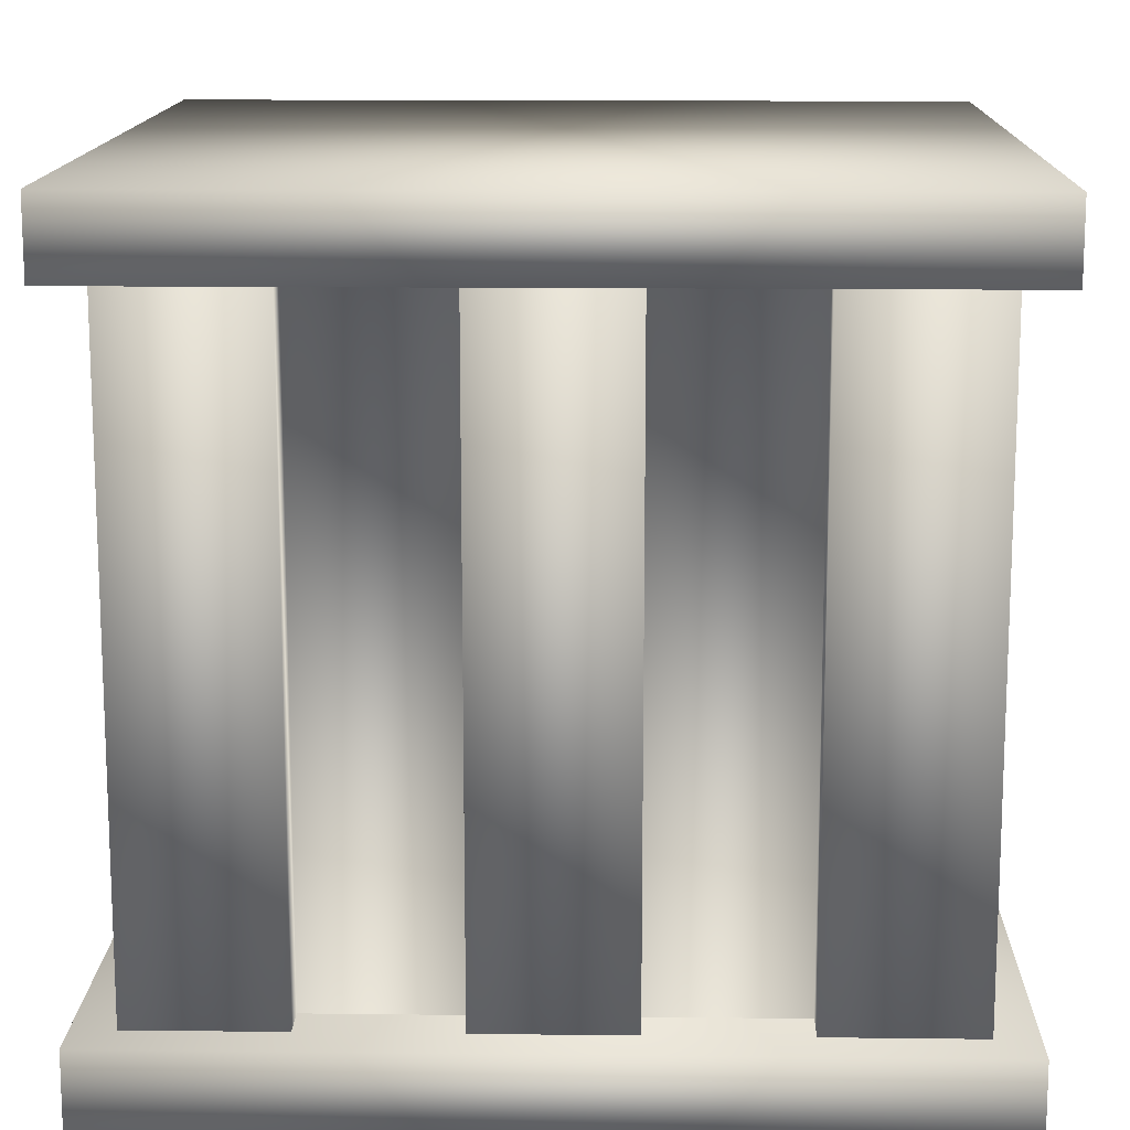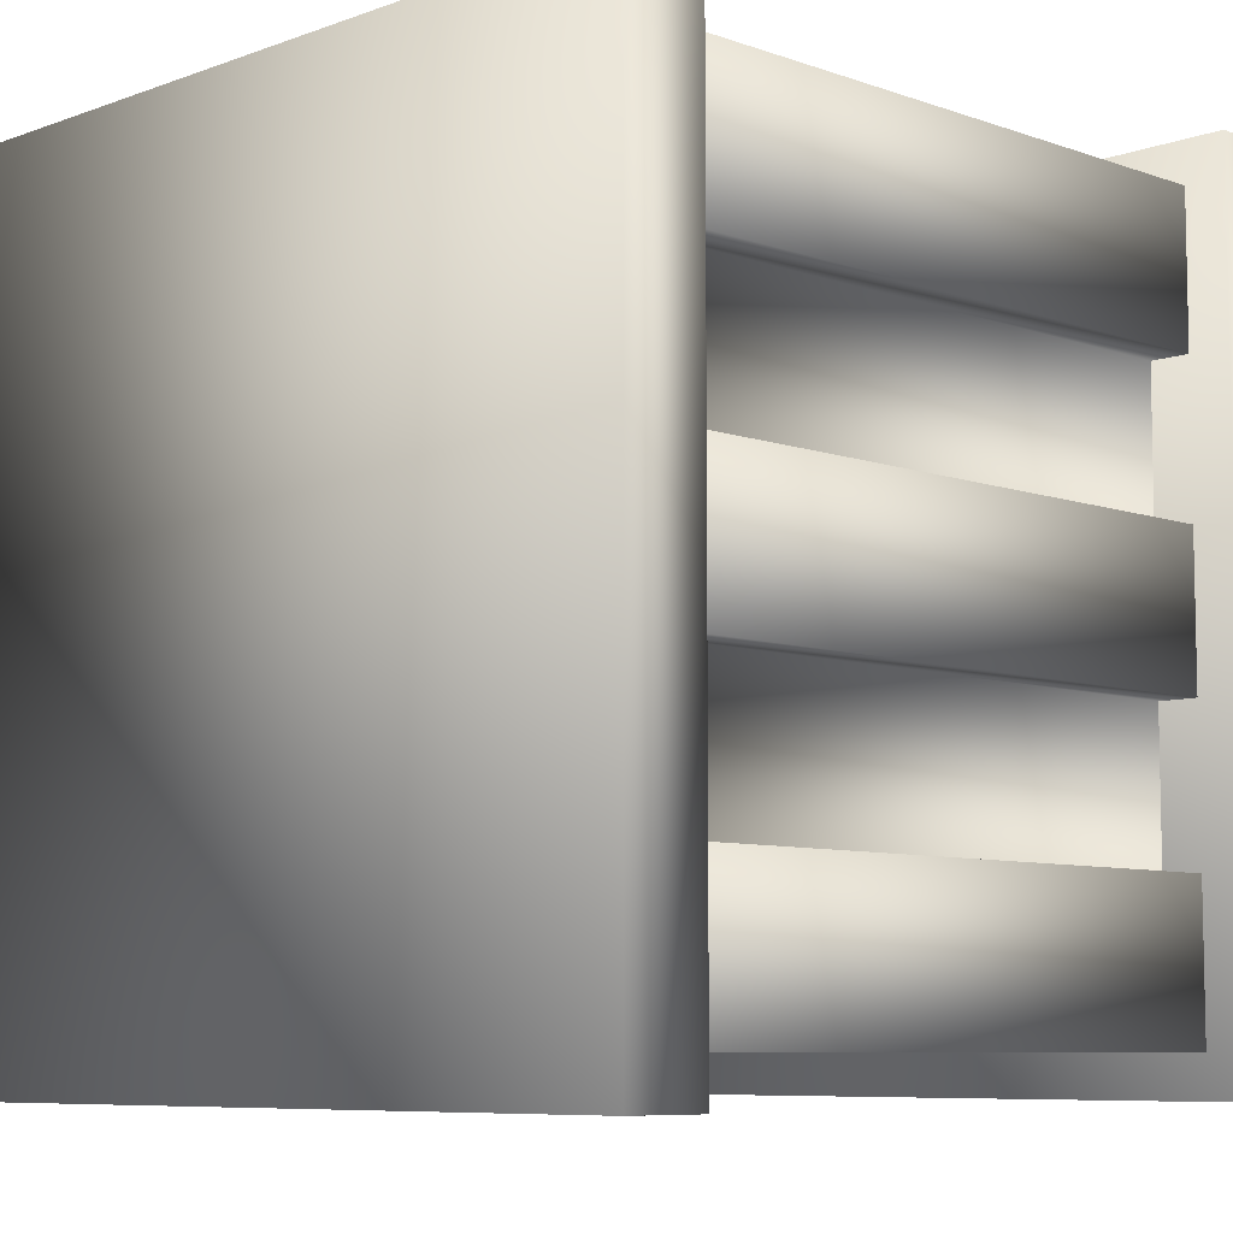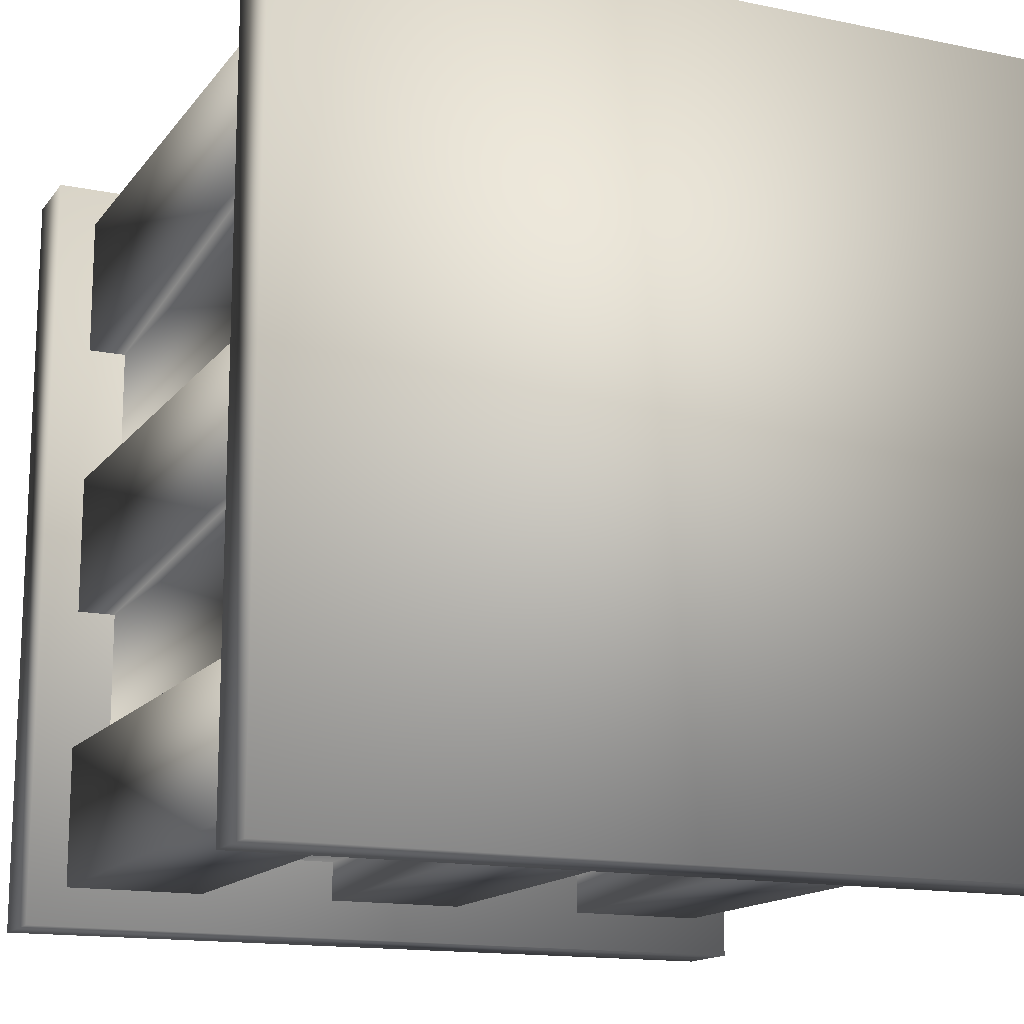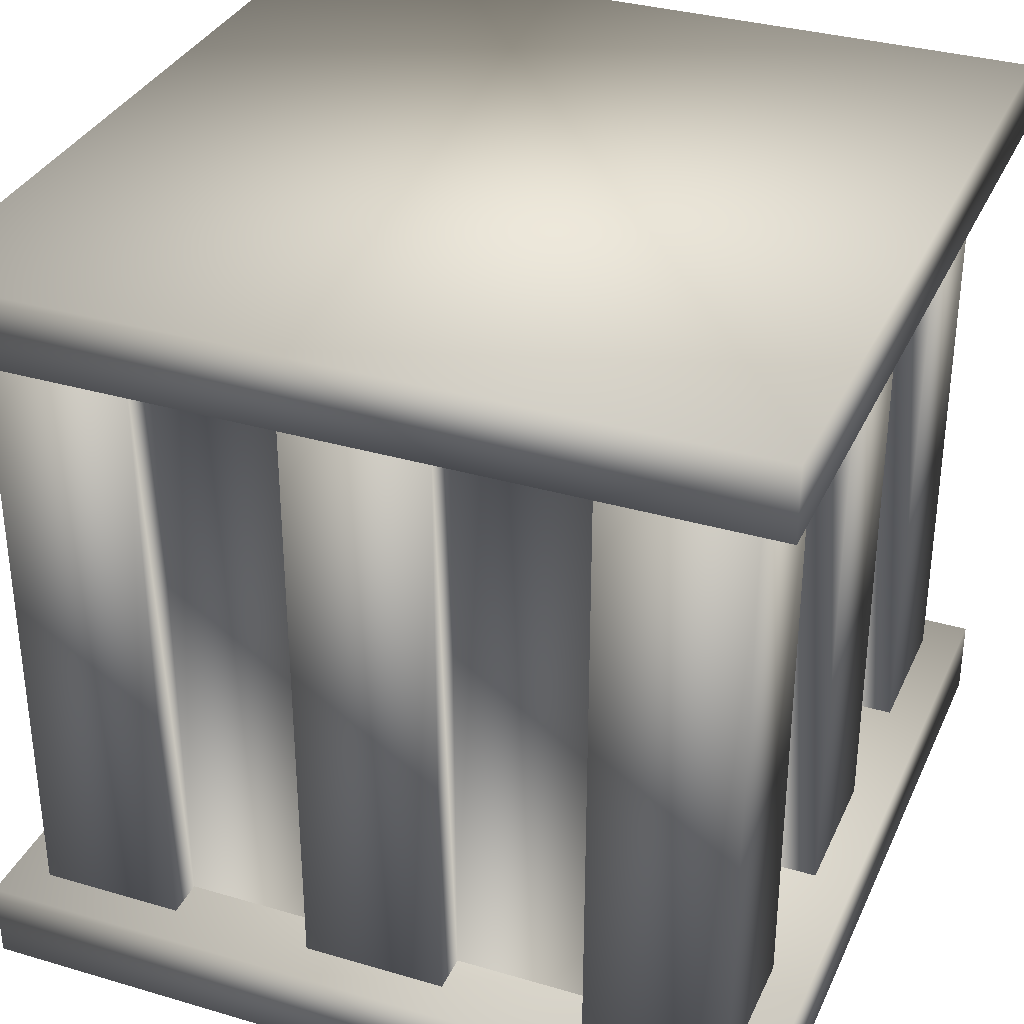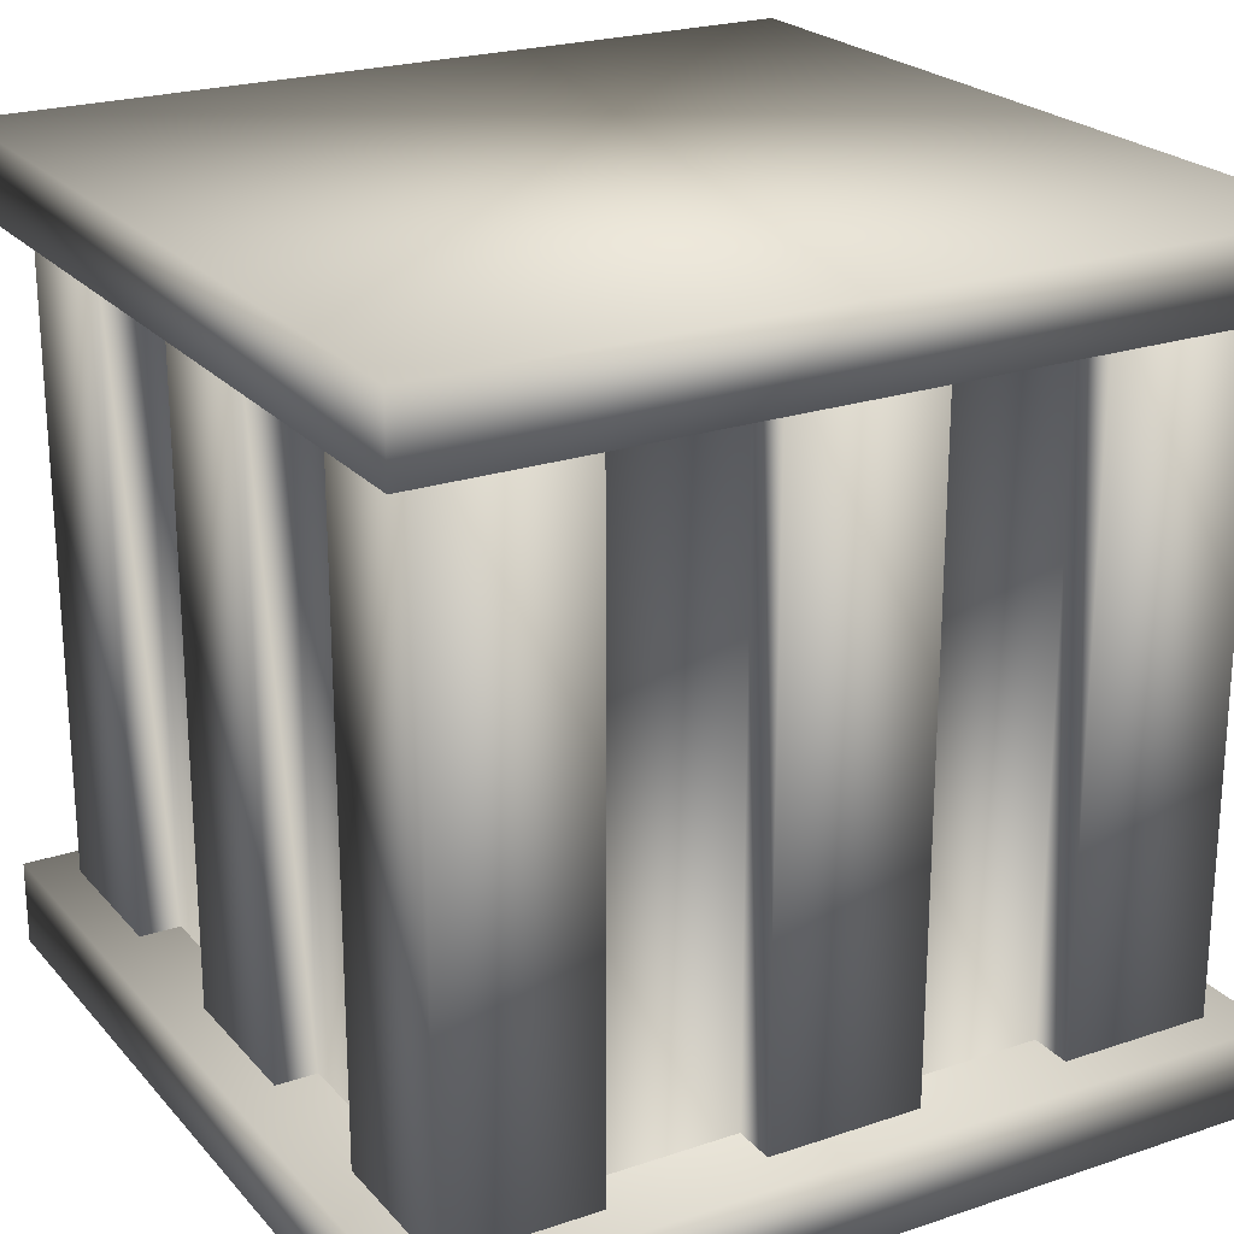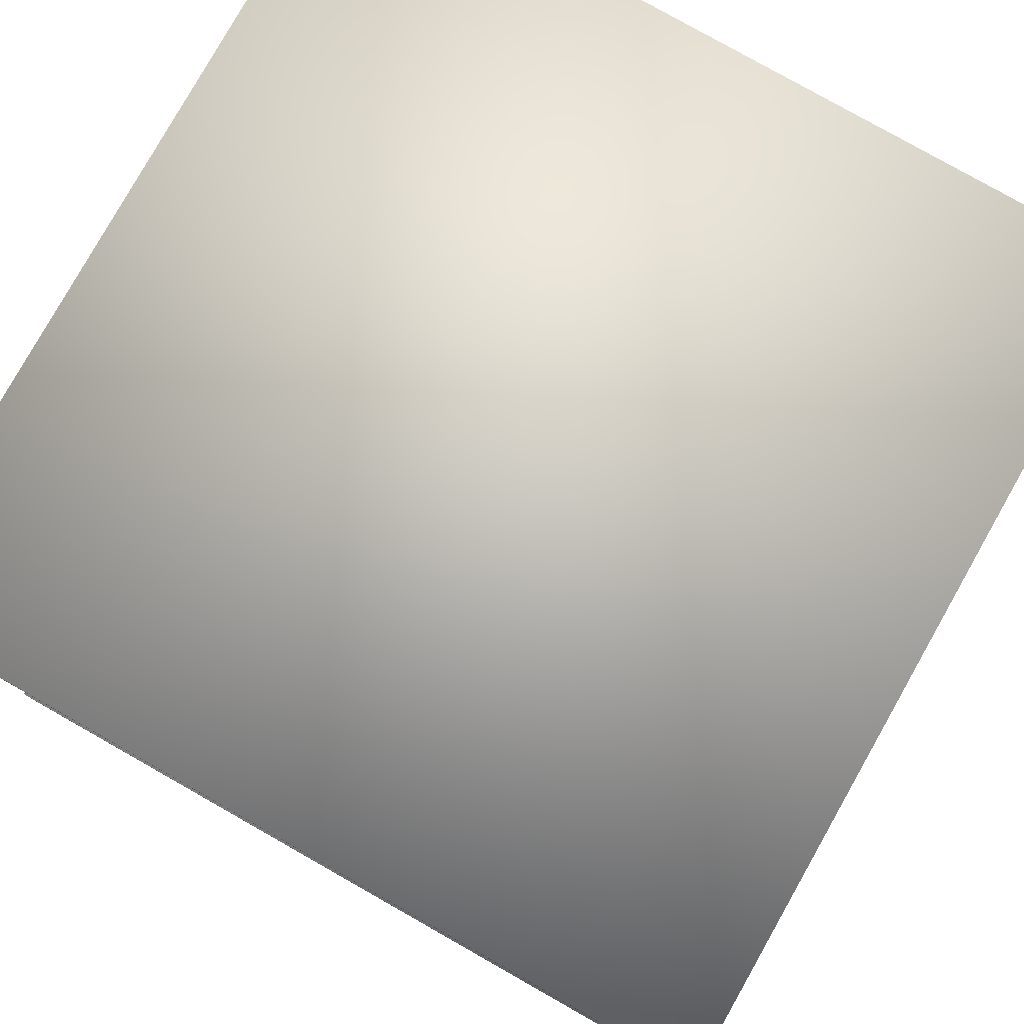
<metadata>
{"format":"obj","ext":"obj","renderer":"f3d","projection":"perspective","resolution":1024,"background":"white","views":[{"elev":13.9,"azim":91.5,"up":"+Y"},{"elev":-7.7,"azim":45.4,"up":"+Z"},{"elev":-14.9,"azim":156.0,"up":"+Z"},{"elev":33.6,"azim":111.9,"up":"+Y"},{"elev":22.8,"azim":150.1,"up":"+Y"},{"elev":79.8,"azim":29.5,"up":"+Y"}]}
</metadata>
<code>
v  7.794 0.2309 -21.46
v  7.794 0.2309 -21.87
v  8.204 0.2309 -21.87
v  8.204 0.2309 -21.46
v  8.614 0.2309 -21.87
v  8.614 0.2309 -21.46
v  9.024 0.2309 -21.87
v  9.024 0.2309 -21.46
v  9.433 0.2309 -21.87
v  9.433 0.2309 -21.46
v  9.843 0.2309 -21.87
v  9.843 0.2309 -21.46
v  7.794 0.2309 -22.28
v  8.204 0.2309 -22.28
v  8.614 0.2309 -22.28
v  9.024 0.2309 -22.28
v  9.433 0.2309 -22.28
v  9.843 0.2309 -22.28
v  7.794 0.2309 -22.69
v  8.204 0.2309 -22.69
v  8.614 0.2309 -22.69
v  9.024 0.2309 -22.69
v  9.433 0.2309 -22.69
v  9.843 0.2309 -22.69
v  7.794 0.2309 -23.1
v  8.204 0.2309 -23.1
v  8.614 0.2309 -23.1
v  9.024 0.2309 -23.1
v  9.433 0.2309 -23.1
v  9.843 0.2309 -23.1
v  7.794 0.2309 -23.51
v  8.204 0.2309 -23.51
v  8.614 0.2309 -23.51
v  9.024 0.2309 -23.51
v  9.433 0.2309 -23.51
v  9.843 0.2309 -23.51
v  7.794 2.052 -21.46
v  8.204 2.052 -21.46
v  8.204 2.052 -21.87
v  7.794 2.052 -21.87
v  8.614 2.052 -21.46
v  8.614 2.052 -21.87
v  9.024 2.052 -21.46
v  9.024 2.052 -21.87
v  9.433 2.052 -21.46
v  9.433 2.052 -21.87
v  9.843 2.052 -21.46
v  9.843 2.052 -21.87
v  8.204 2.052 -22.28
v  7.794 2.052 -22.28
v  8.614 2.052 -22.28
v  9.024 2.052 -22.28
v  9.433 2.052 -22.28
v  9.843 2.052 -22.28
v  8.204 2.052 -22.69
v  7.794 2.052 -22.69
v  8.614 2.052 -22.69
v  9.024 2.052 -22.69
v  9.433 2.052 -22.69
v  9.843 2.052 -22.69
v  8.204 2.052 -23.1
v  7.794 2.052 -23.1
v  8.614 2.052 -23.1
v  9.024 2.052 -23.1
v  9.433 2.052 -23.1
v  9.843 2.052 -23.1
v  8.204 2.052 -23.51
v  7.794 2.052 -23.51
v  8.614 2.052 -23.51
v  9.024 2.052 -23.51
v  9.433 2.052 -23.51
v  9.843 2.052 -23.51
v  8.204 0.2309 -21.57
v  8.614 0.2309 -21.57
v  8.614 2.052 -21.57
v  8.204 2.052 -21.57
v  9.024 0.2309 -21.57
v  9.433 0.2309 -21.57
v  9.433 2.052 -21.57
v  9.024 2.052 -21.57
v  9.732 0.2309 -21.87
v  9.732 0.2309 -22.28
v  9.732 2.052 -22.28
v  9.732 2.052 -21.87
v  9.732 0.2309 -22.69
v  9.732 0.2309 -23.1
v  9.732 2.052 -23.1
v  9.732 2.052 -22.69
v  9.433 0.2309 -23.4
v  9.024 0.2309 -23.4
v  9.024 2.052 -23.4
v  9.433 2.052 -23.4
v  8.614 0.2309 -23.4
v  8.204 0.2309 -23.4
v  8.204 2.052 -23.4
v  8.614 2.052 -23.4
v  7.91 0.2309 -23.1
v  7.91 0.2309 -22.69
v  7.91 2.052 -22.69
v  7.91 2.052 -23.1
v  7.91 0.2309 -22.28
v  7.91 0.2309 -21.87
v  7.91 2.052 -21.87
v  7.91 2.052 -22.28
v  7.68 2.04 -21.35
v  7.68 2.04 -23.63
v  9.957 2.04 -23.63
v  9.957 2.04 -21.35
v  7.68 2.25 -21.35
v  9.957 2.25 -21.35
v  9.957 2.25 -23.63
v  7.68 2.25 -23.63
v  7.68 0.0398 -21.35
v  7.68 0.0398 -23.63
v  9.957 0.0398 -23.63
v  9.957 0.0398 -21.35
v  7.68 0.2674 -21.35
v  9.957 0.2674 -21.35
v  9.957 0.2674 -23.63
v  7.68 0.2674 -23.63
o Box767
g Box767
f 1 2 3 4
f 4 3 5 6
f 6 5 7 8
f 8 7 9 10
f 10 9 11 12
f 2 13 14 3
f 3 14 15 5
f 5 15 16 7
f 7 16 17 9
f 9 17 18 11
f 13 19 20 14
f 14 20 21 15
f 15 21 22 16
f 16 22 23 17
f 17 23 24 18
f 19 25 26 20
f 20 26 27 21
f 21 27 28 22
f 22 28 29 23
f 23 29 30 24
f 25 31 32 26
f 26 32 33 27
f 27 33 34 28
f 28 34 35 29
f 29 35 36 30
f 37 38 39 40
f 38 41 42 39
f 41 43 44 42
f 43 45 46 44
f 45 47 48 46
f 40 39 49 50
f 39 42 51 49
f 42 44 52 51
f 44 46 53 52
f 46 48 54 53
f 50 49 55 56
f 49 51 57 55
f 51 52 58 57
f 52 53 59 58
f 53 54 60 59
f 56 55 61 62
f 55 57 63 61
f 57 58 64 63
f 58 59 65 64
f 59 60 66 65
f 62 61 67 68
f 61 63 69 67
f 63 64 70 69
f 64 65 71 70
f 65 66 72 71
f 1 4 38 37
f 73 74 75 76
f 6 8 43 41
f 77 78 79 80
f 10 12 47 45
f 12 11 48 47
f 81 82 83 84
f 18 24 60 54
f 85 86 87 88
f 30 36 72 66
f 36 35 71 72
f 89 90 91 92
f 34 33 69 70
f 93 94 95 96
f 32 31 68 67
f 31 25 62 68
f 97 98 99 100
f 19 13 50 56
f 101 102 103 104
f 2 1 37 40
f 4 6 74 73
f 6 41 75 74
f 41 38 76 75
f 38 4 73 76
f 8 10 78 77
f 10 45 79 78
f 45 43 80 79
f 43 8 77 80
f 11 18 82 81
f 18 54 83 82
f 54 48 84 83
f 48 11 81 84
f 24 30 86 85
f 30 66 87 86
f 66 60 88 87
f 60 24 85 88
f 35 34 90 89
f 34 70 91 90
f 70 71 92 91
f 71 35 89 92
f 33 32 94 93
f 32 67 95 94
f 67 69 96 95
f 69 33 93 96
f 25 19 98 97
f 19 56 99 98
f 56 62 100 99
f 62 25 97 100
f 13 2 102 101
f 2 40 103 102
f 40 50 104 103
f 50 13 101 104
f 105 106 107 108
f 109 110 111 112
f 105 108 110 109
f 108 107 111 110
f 107 106 112 111
f 106 105 109 112
f 113 114 115 116
f 117 118 119 120
f 113 116 118 117
f 116 115 119 118
f 115 114 120 119
f 114 113 117 120

</code>
